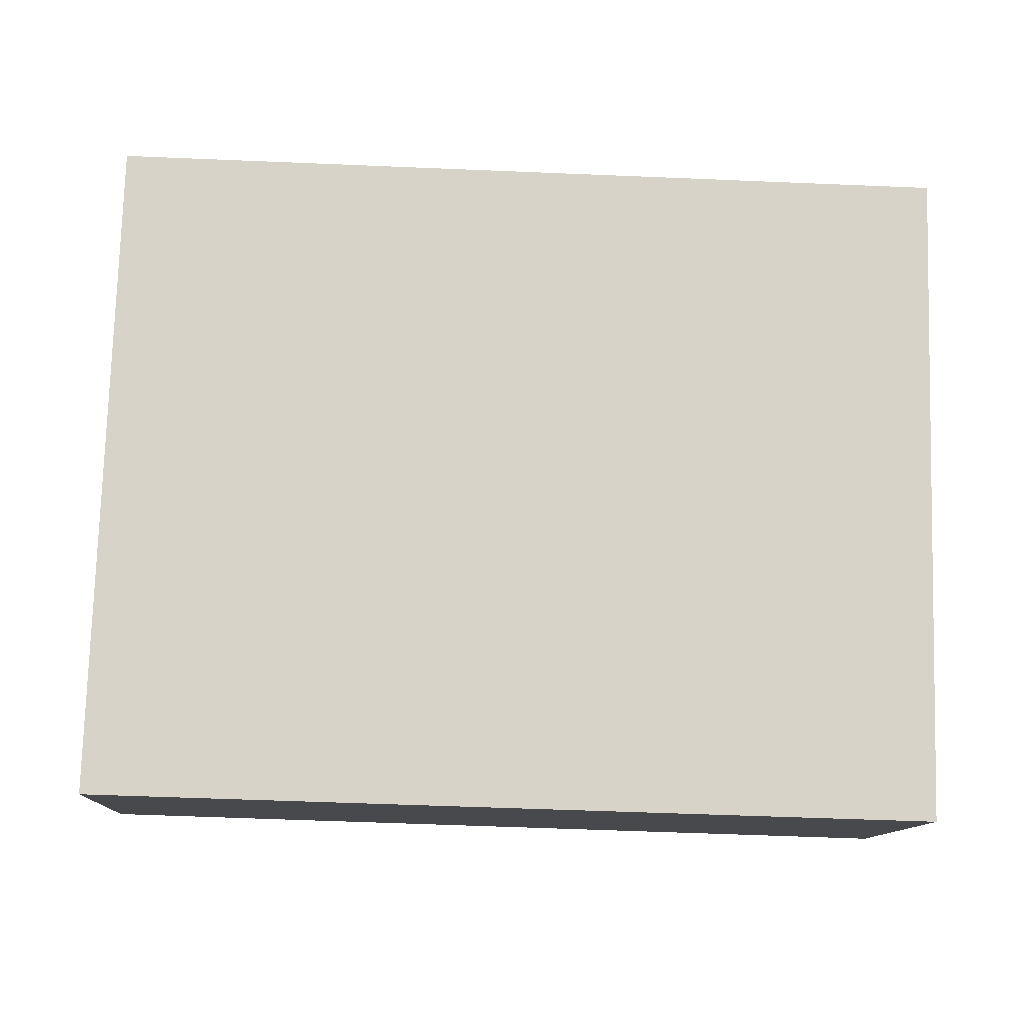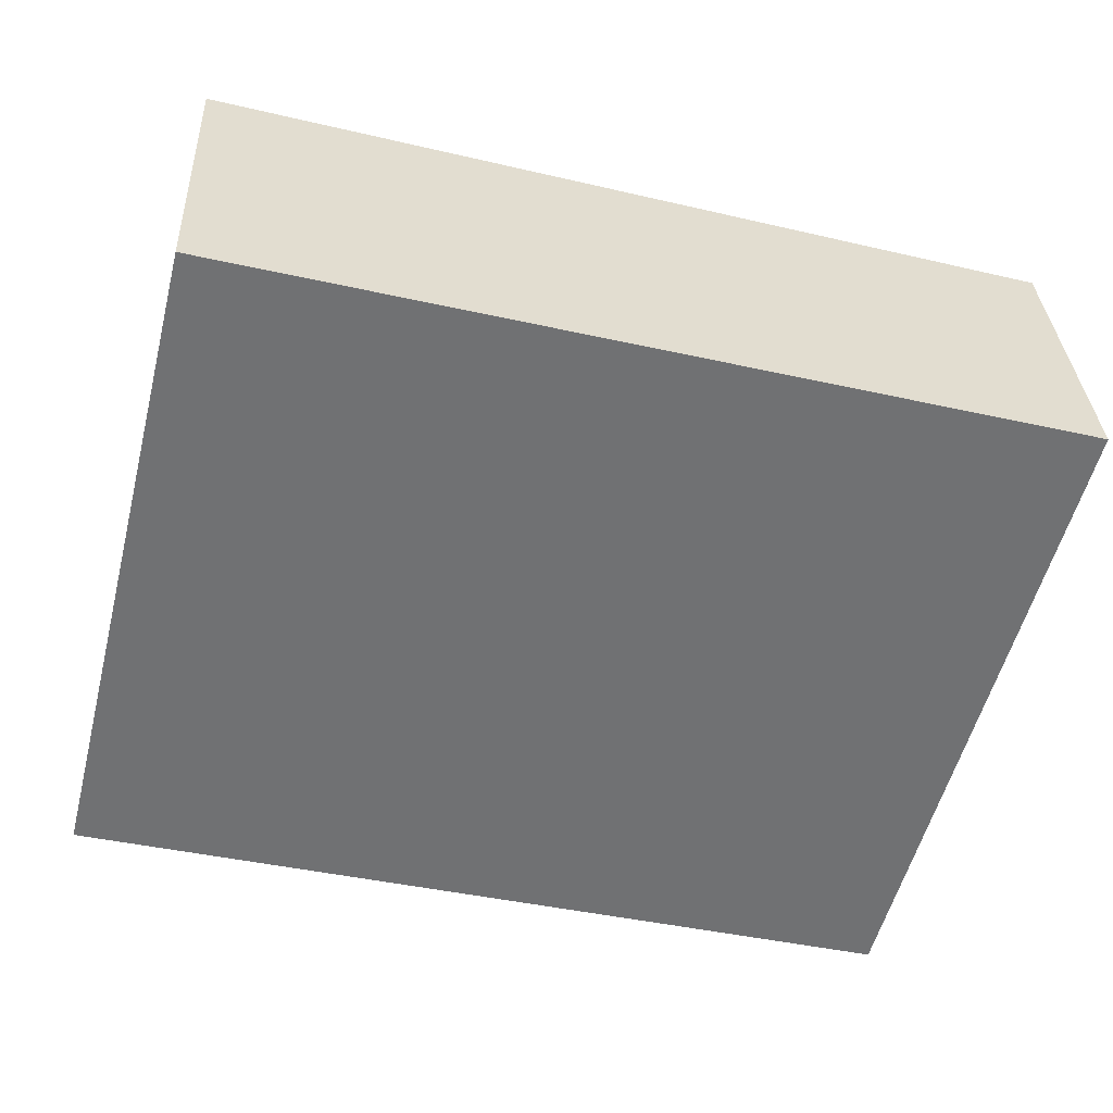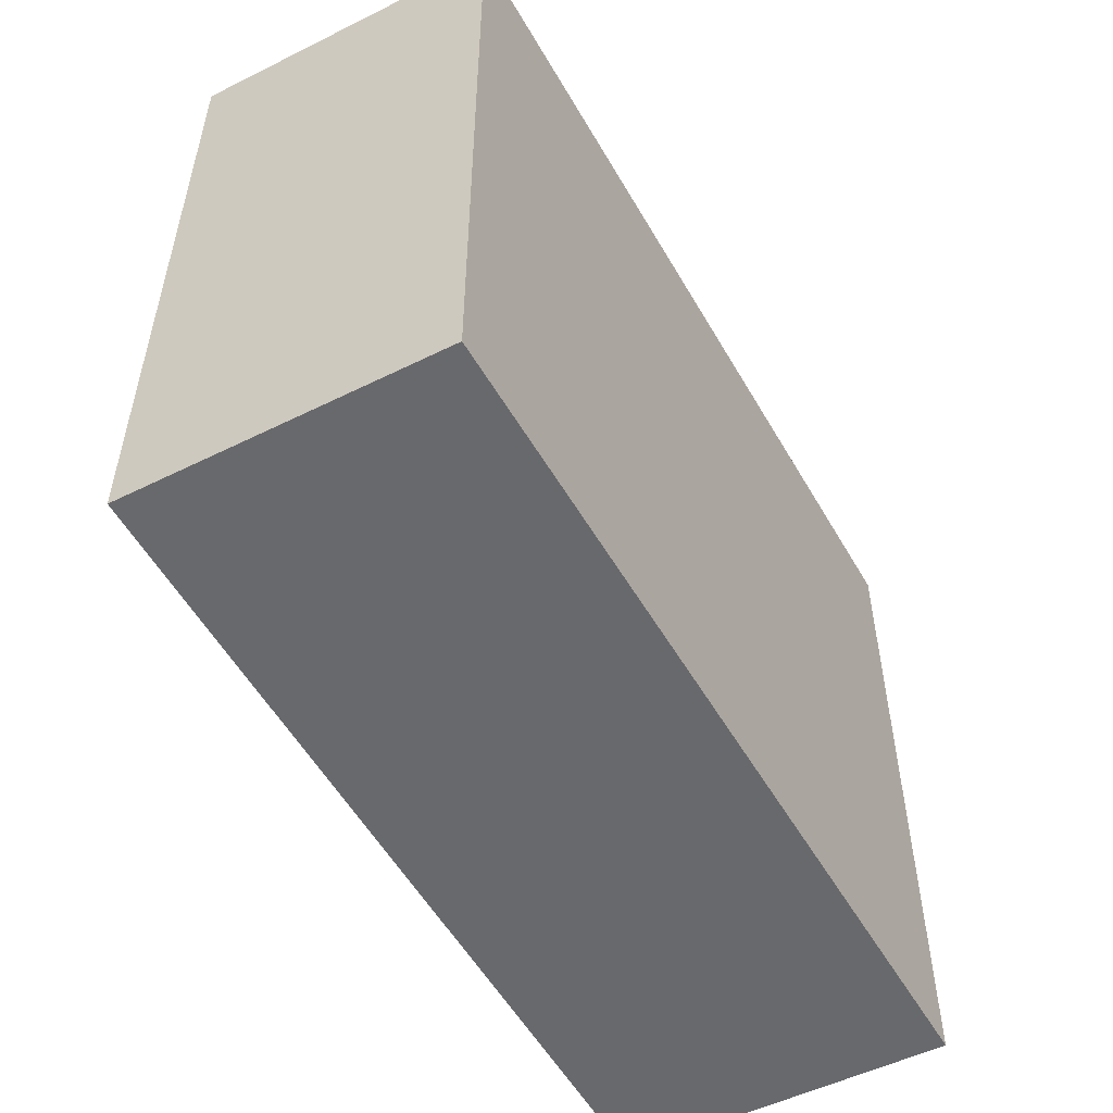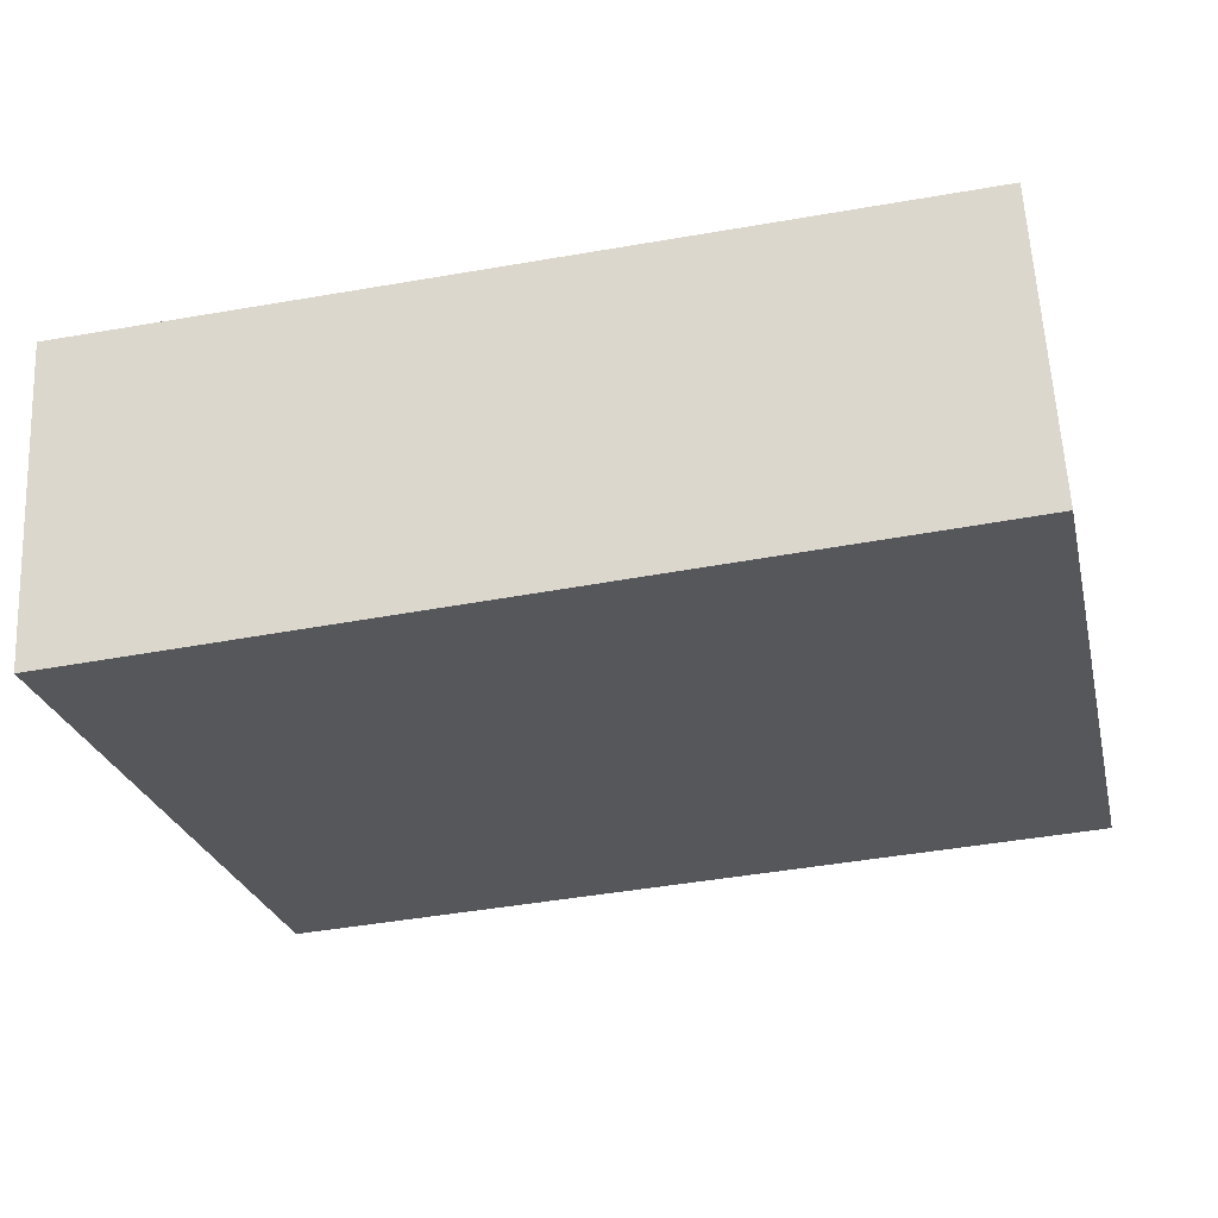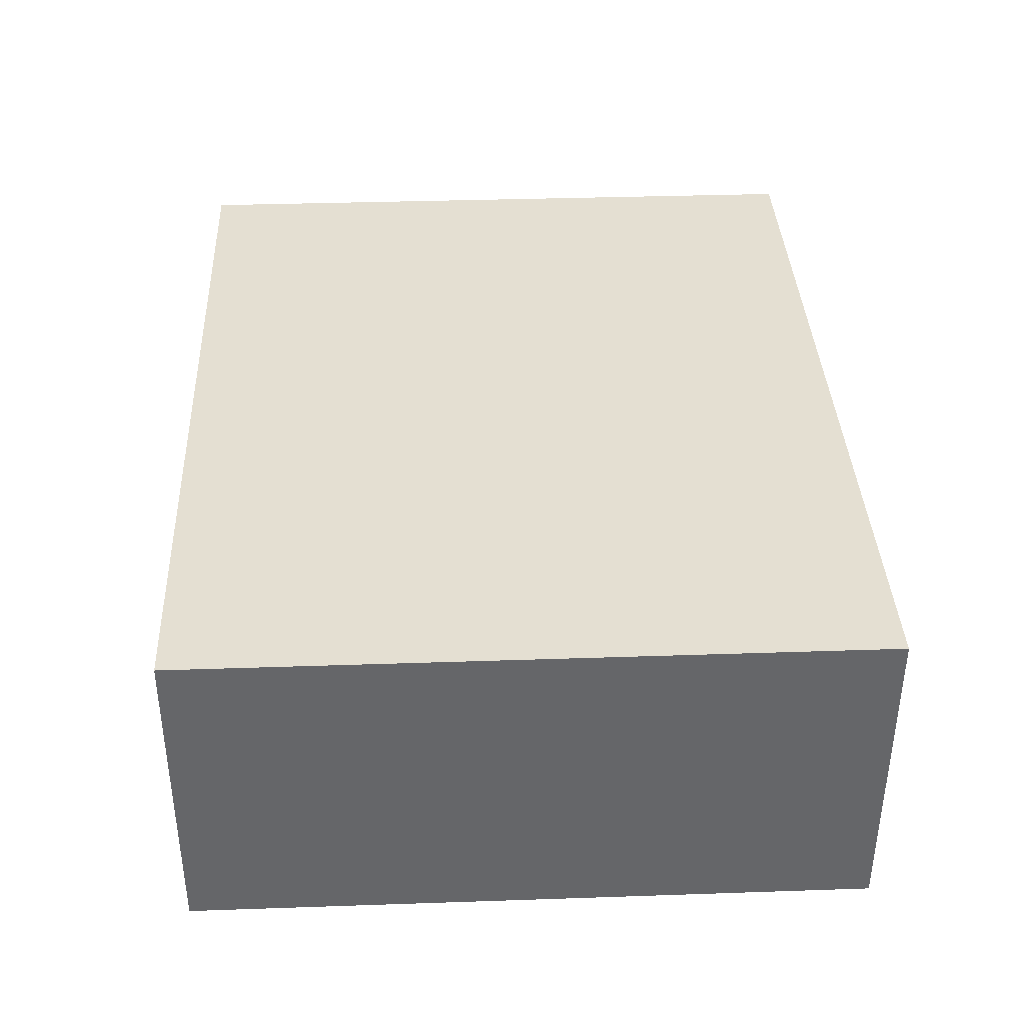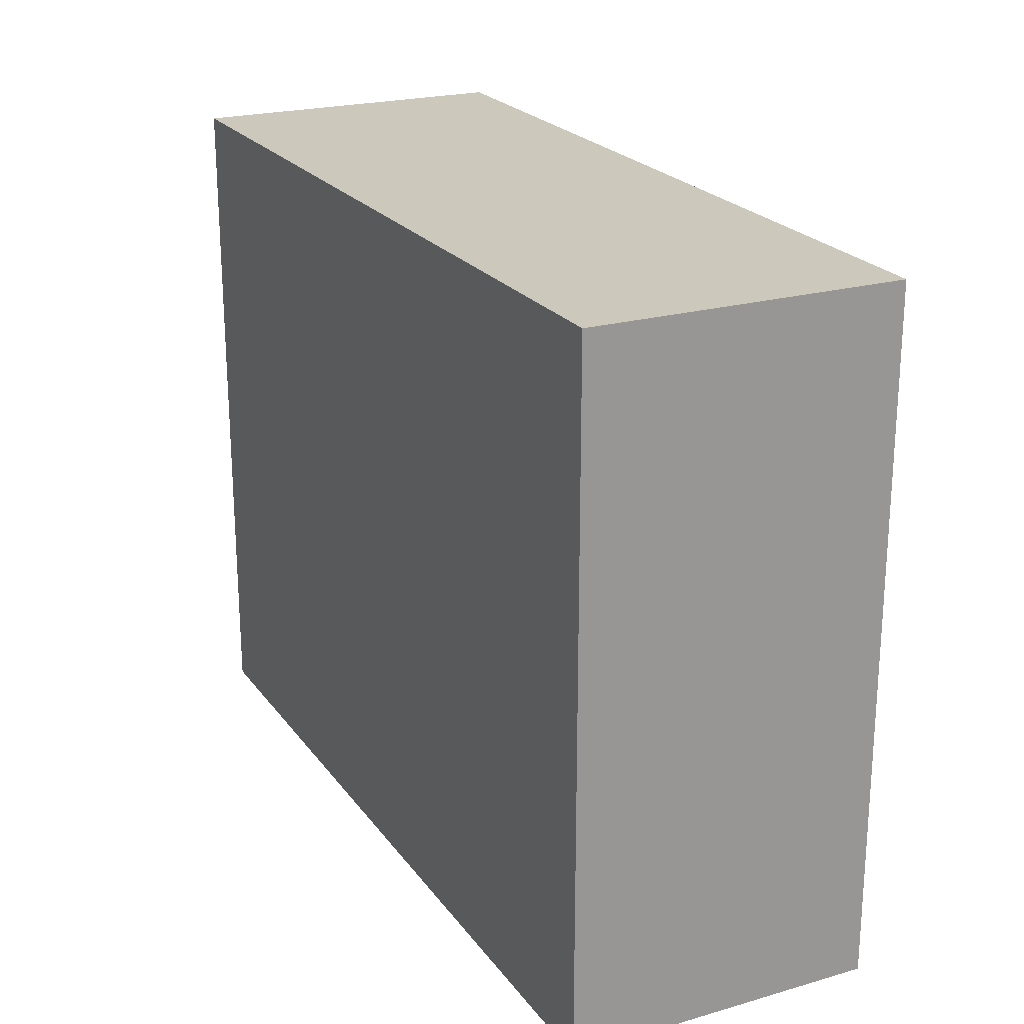
<metadata>
{"format":"obj","ext":"obj","renderer":"f3d","projection":"perspective","resolution":1024,"background":"white","views":[{"elev":77.7,"azim":1.7,"up":"+Z"},{"elev":-55.7,"azim":165.6,"up":"+Z"},{"elev":-52.7,"azim":-58.9,"up":"+Y"},{"elev":-26.4,"azim":-166.9,"up":"+Z"},{"elev":35.3,"azim":87.4,"up":"+Z"},{"elev":22.2,"azim":-113.4,"up":"+Y"}]}
</metadata>
<code>
v  0.072 2.99 1.348
v  3.79 2.99 -0.2
v  0 2.99 1.831e-16
v  3.865 2.99 1.226
v  0 0 0
v  0.072 -8.254e-17 1.348
v  3.865 -7.507e-17 1.226
v  3.79 1.225e-17 -0.2
g defaultobject
f 1 2 3
f 2 1 4
f 5 1 3
f 1 5 6
f 6 4 1
f 4 6 7
f 7 2 4
f 2 7 8
f 8 3 2
f 3 8 5
f 8 6 5
f 6 8 7

</code>
